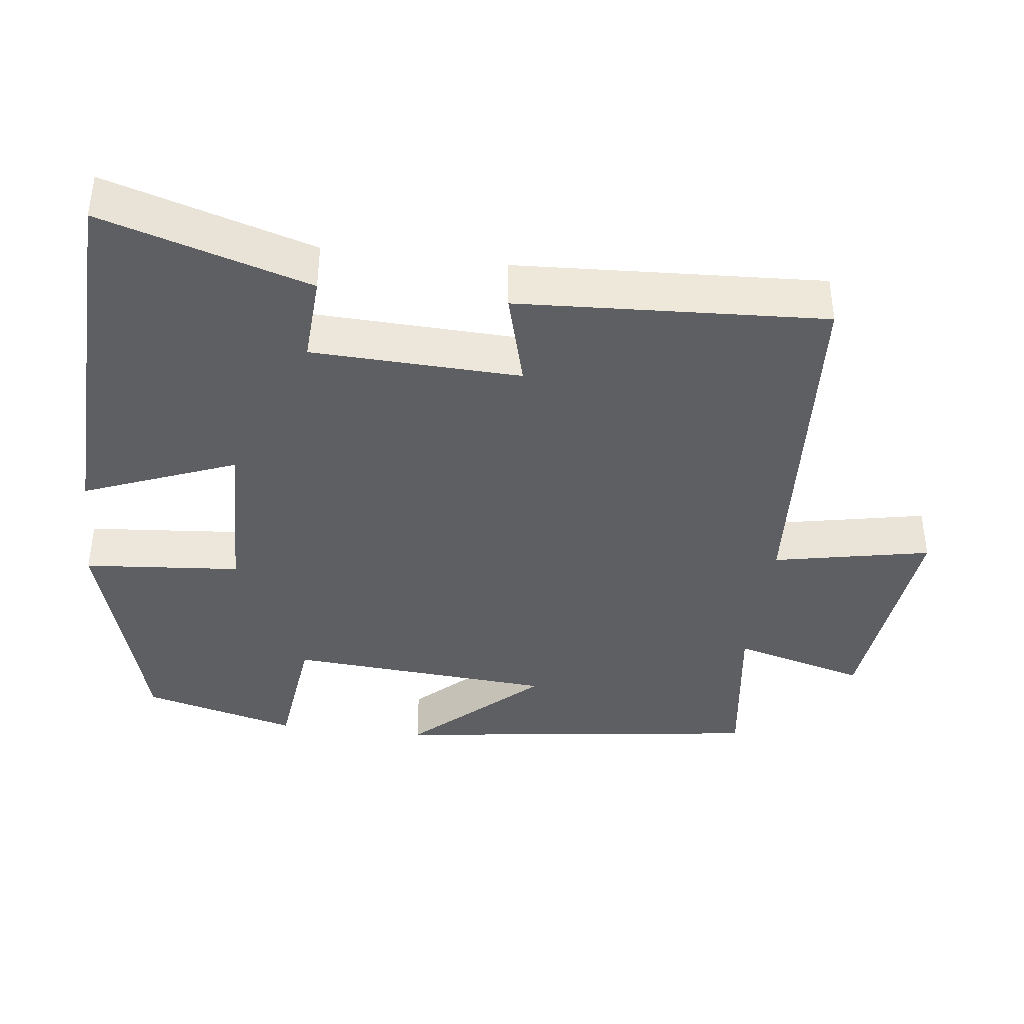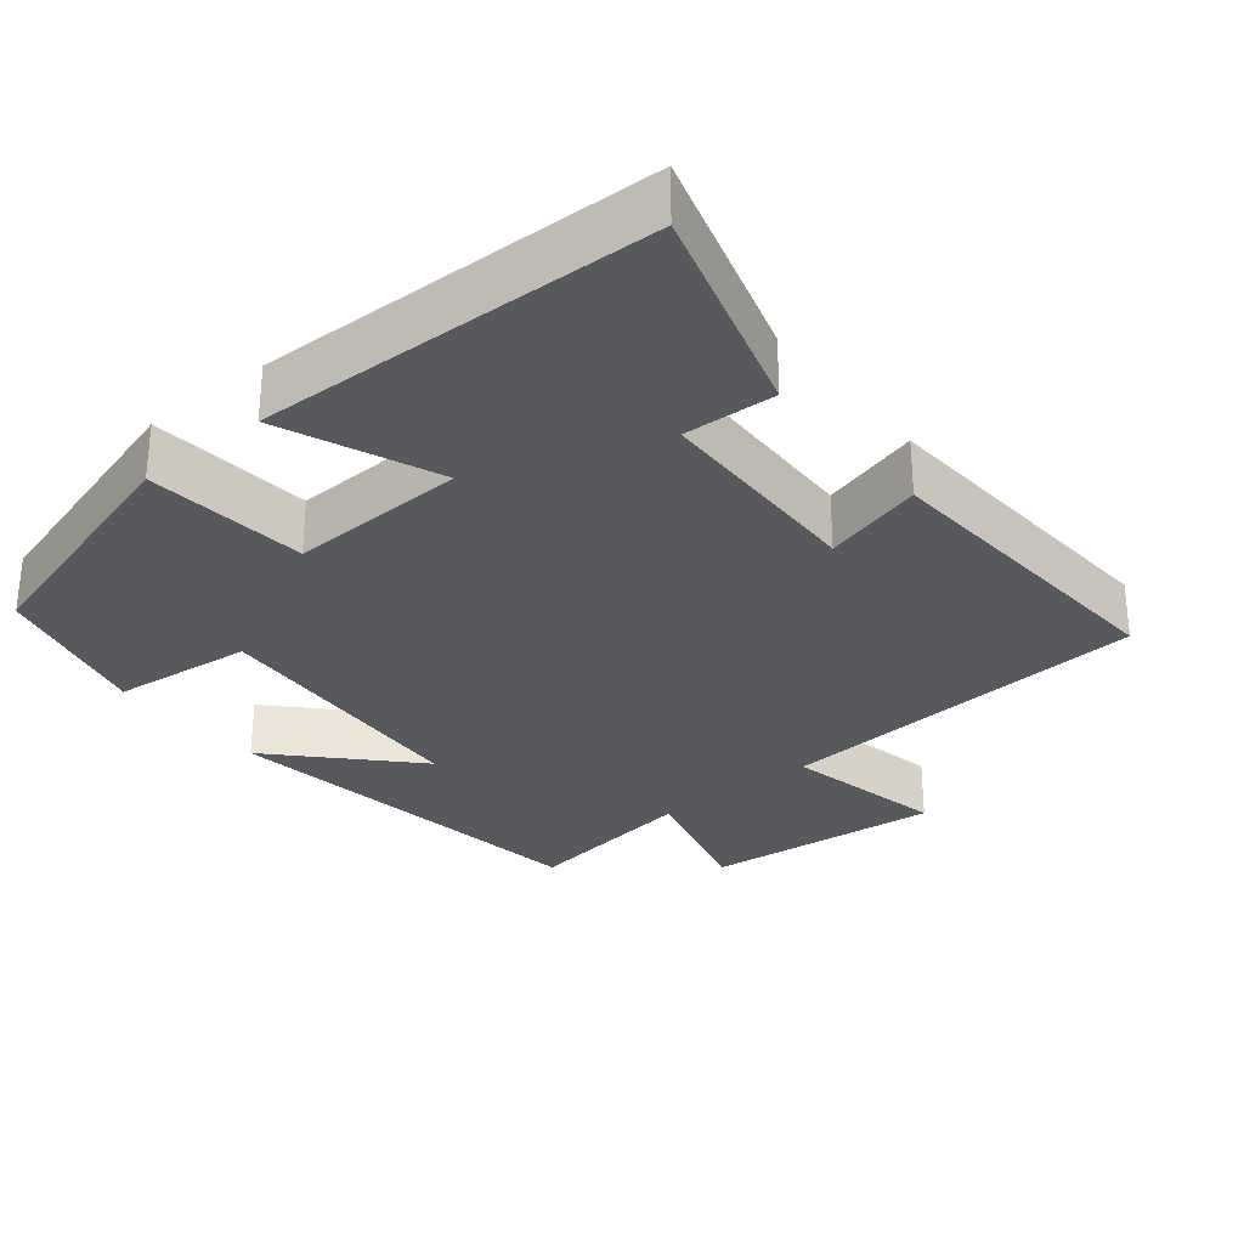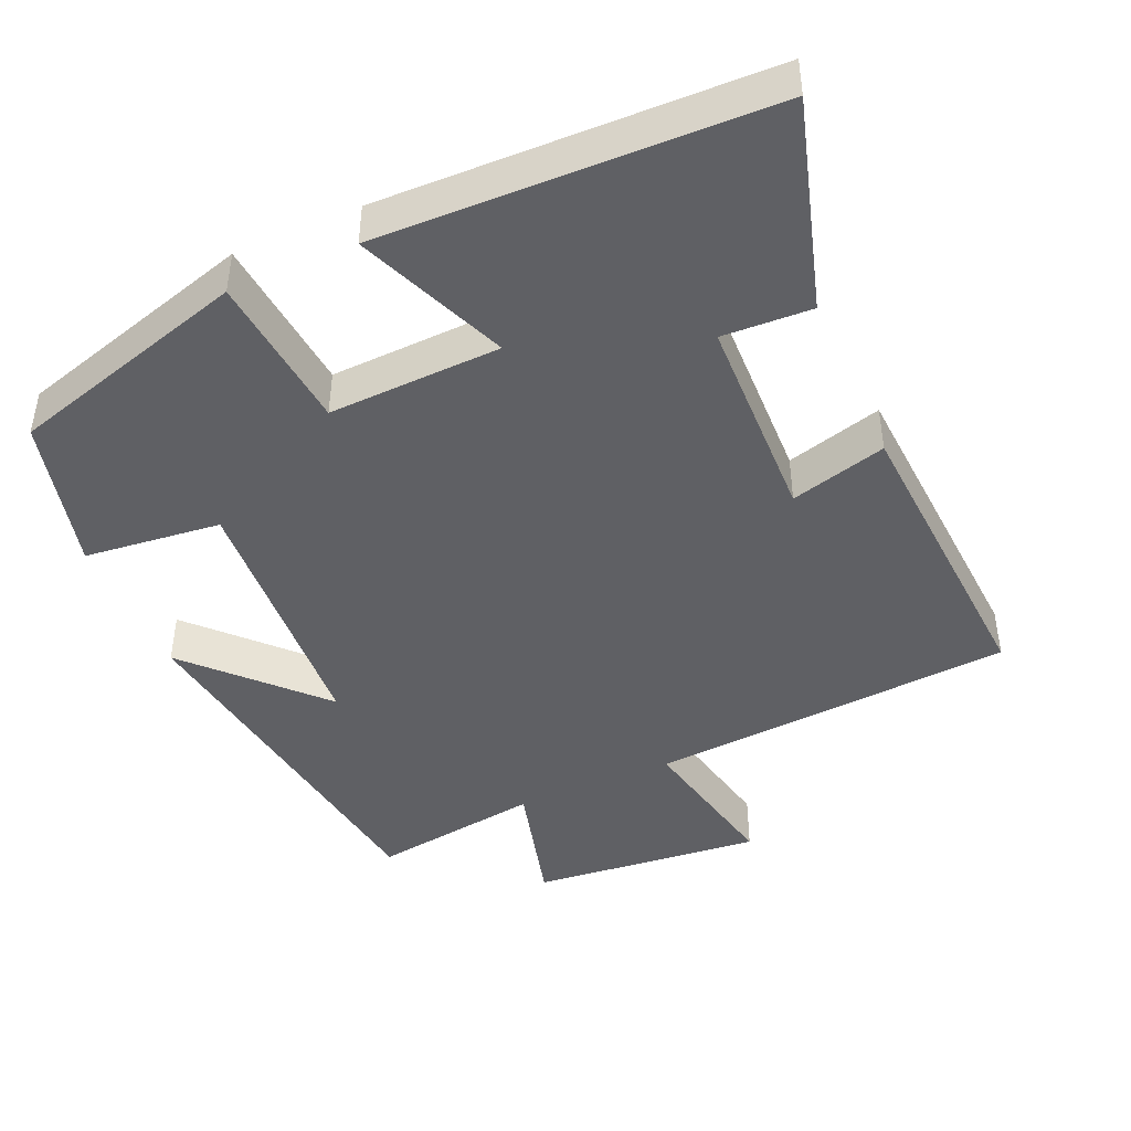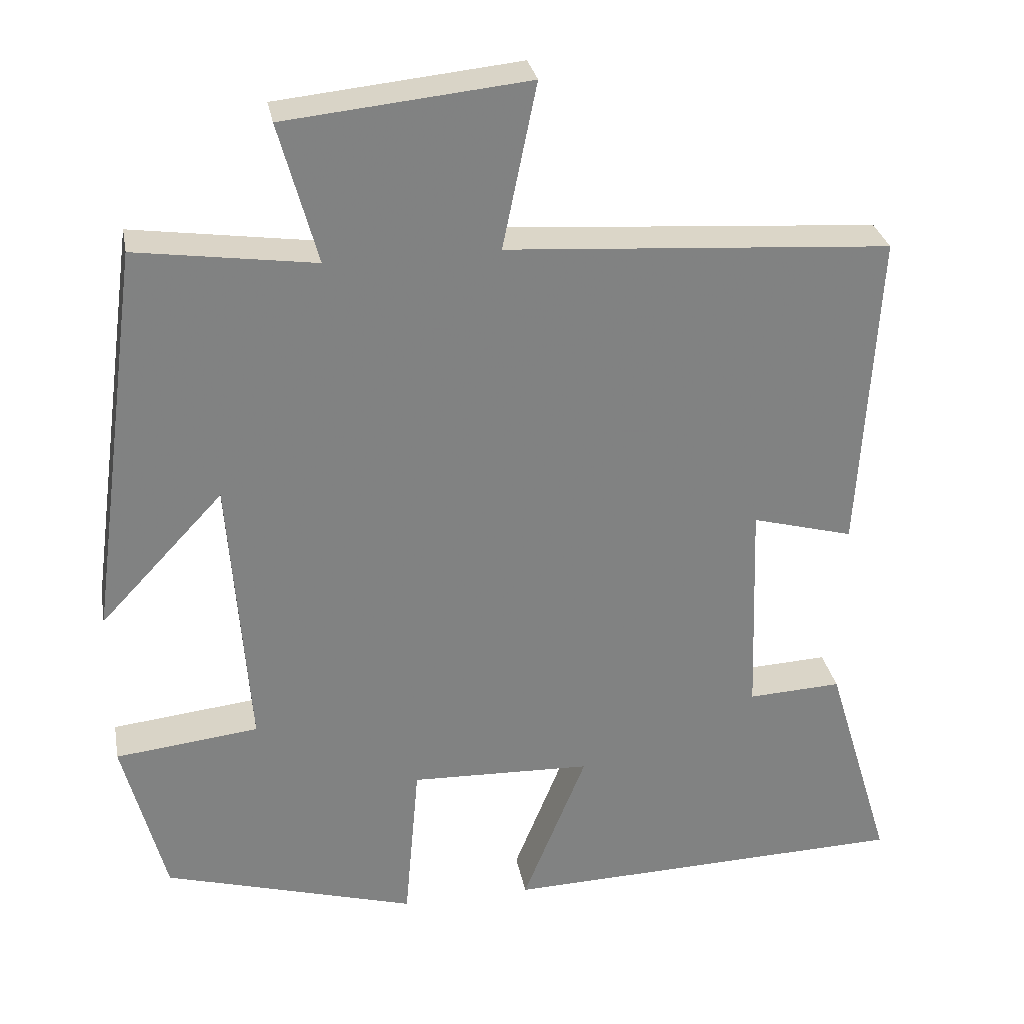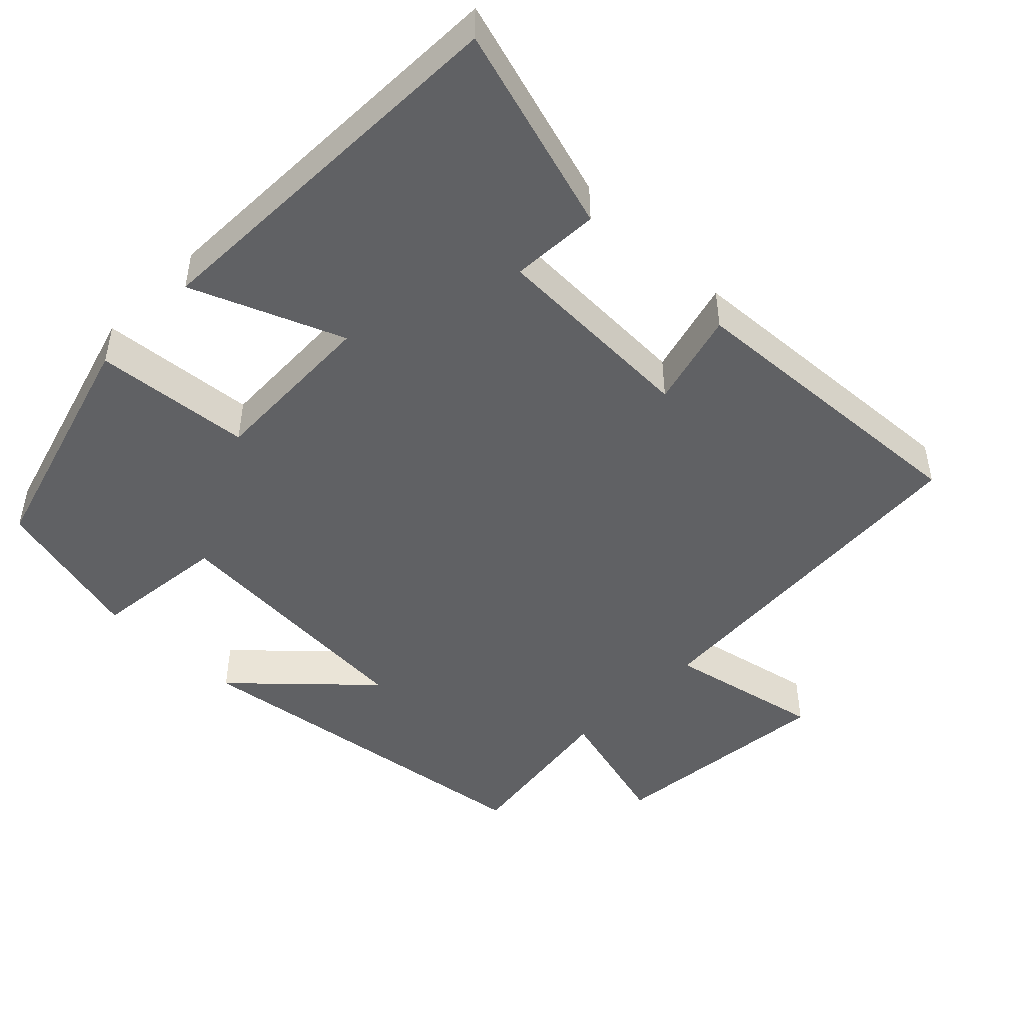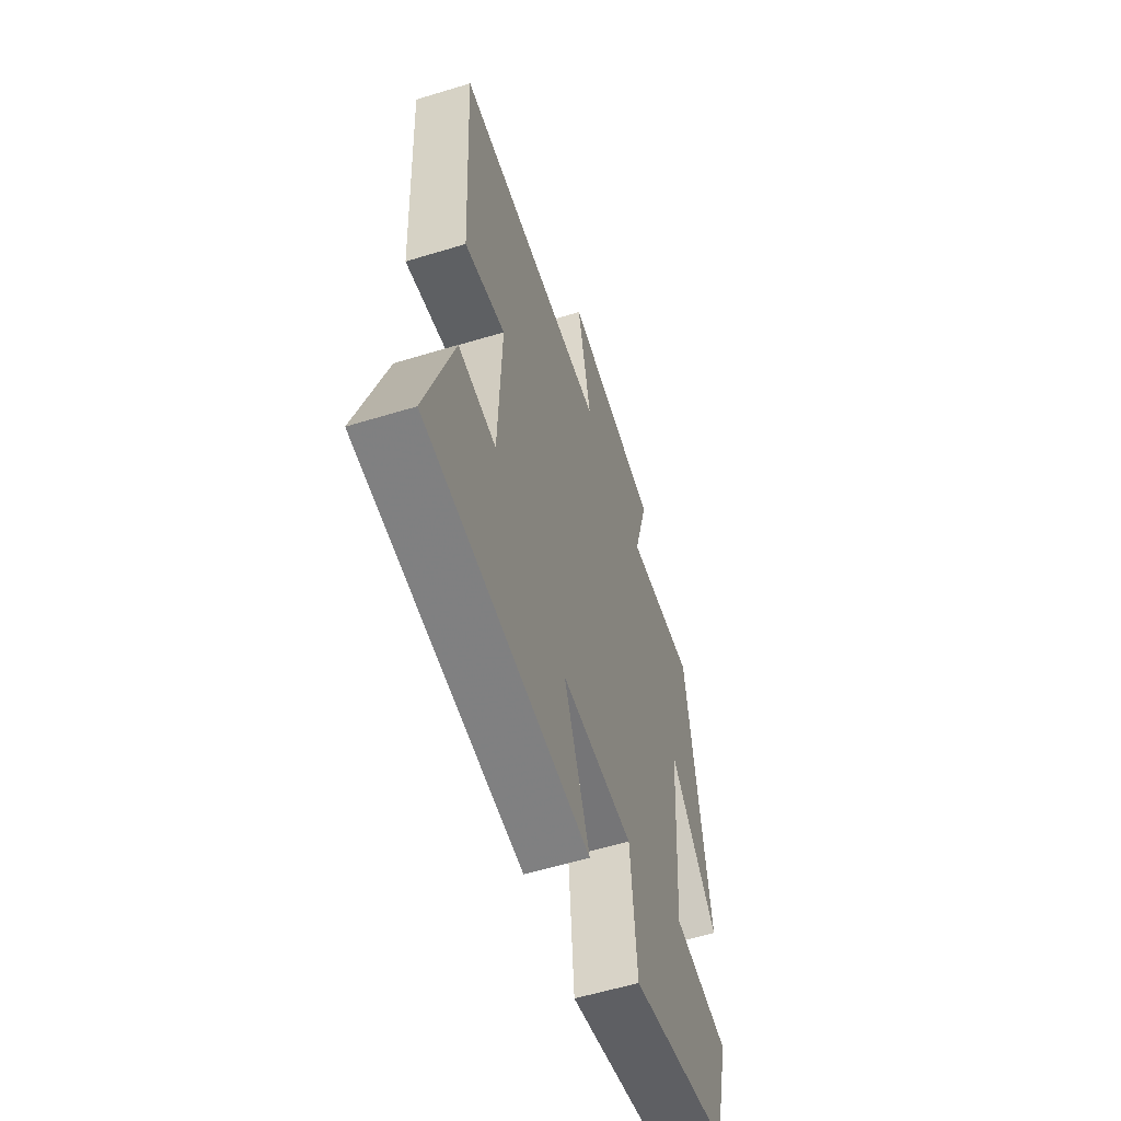
<metadata>
{"format":"obj","ext":"obj","renderer":"f3d","projection":"perspective","resolution":1024,"background":"white","views":[{"elev":-39.5,"azim":-97.2,"up":"+Y"},{"elev":-29.7,"azim":-140.7,"up":"+Y"},{"elev":-44.2,"azim":-156.0,"up":"+Y"},{"elev":29.8,"azim":169.5,"up":"+Z"},{"elev":-47.0,"azim":-134.3,"up":"+Y"},{"elev":-58.4,"azim":-72.5,"up":"+Z"}]}
</metadata>
<code>
v 0.431 0.07 0.533
v 0.5 0.07 0.021
v 0.339 0.07 0.192
v 0.313 0.07 -0.172
v 0.5 0.07 -0.193
v 0.445 0.07 -0.405
v 0.116 0.07 -0.5
v 0.097 0.07 -0.285
v -0.139 0.07 -0.293
v -0.056 0.07 -0.5
v -0.586 0.07 -0.484
v -0.5 0.07 -0.199
v -0.378 0.07 -0.205
v -0.368 0.07 0.081
v -0.5 0.07 0.045
v -0.524 0.07 0.465
v -0.024 0.07 0.5
v -0.068 0.07 0.715
v 0.248 0.07 0.683
v 0.198 0.07 0.5
v 0.431 0 0.533
v 0.5 0 0.021
v 0.339 0 0.192
v 0.313 0 -0.172
v 0.5 0 -0.193
v 0.445 0 -0.405
v 0.116 0 -0.5
v 0.097 0 -0.285
v -0.139 0 -0.293
v -0.056 0 -0.5
v -0.586 0 -0.484
v -0.5 0 -0.199
v -0.378 0 -0.205
v -0.368 0 0.081
v -0.5 0 0.045
v -0.524 0 0.465
v -0.024 0 0.5
v -0.068 0 0.715
v 0.248 0 0.683
v 0.198 0 0.5
f 17 18 19 20
f 16 17 20
f 15 16 20
f 14 15 20
f 13 14 20 1
f 11 12 13
f 10 11 13
f 9 10 13
f 8 9 13 1
f 6 7 8
f 5 6 8
f 4 5 8
f 3 4 8
f 3 8 1
f 1 2 3
f 40 39 38 37
f 40 37 36
f 40 36 35
f 40 35 34
f 21 40 34 33
f 33 32 31
f 33 31 30
f 33 30 29
f 21 33 29 28
f 28 27 26
f 28 26 25
f 28 25 24
f 28 24 23
f 21 28 23
f 23 22 21
f 1 21 22 2
f 2 22 23 3
f 3 23 24 4
f 4 24 25 5
f 5 25 26 6
f 6 26 27 7
f 7 27 28 8
f 8 28 29 9
f 9 29 30 10
f 10 30 31 11
f 11 31 32 12
f 12 32 33 13
f 13 33 34 14
f 14 34 35 15
f 15 35 36 16
f 16 36 37 17
f 17 37 38 18
f 18 38 39 19
f 19 39 40 20
f 20 40 21 1

</code>
